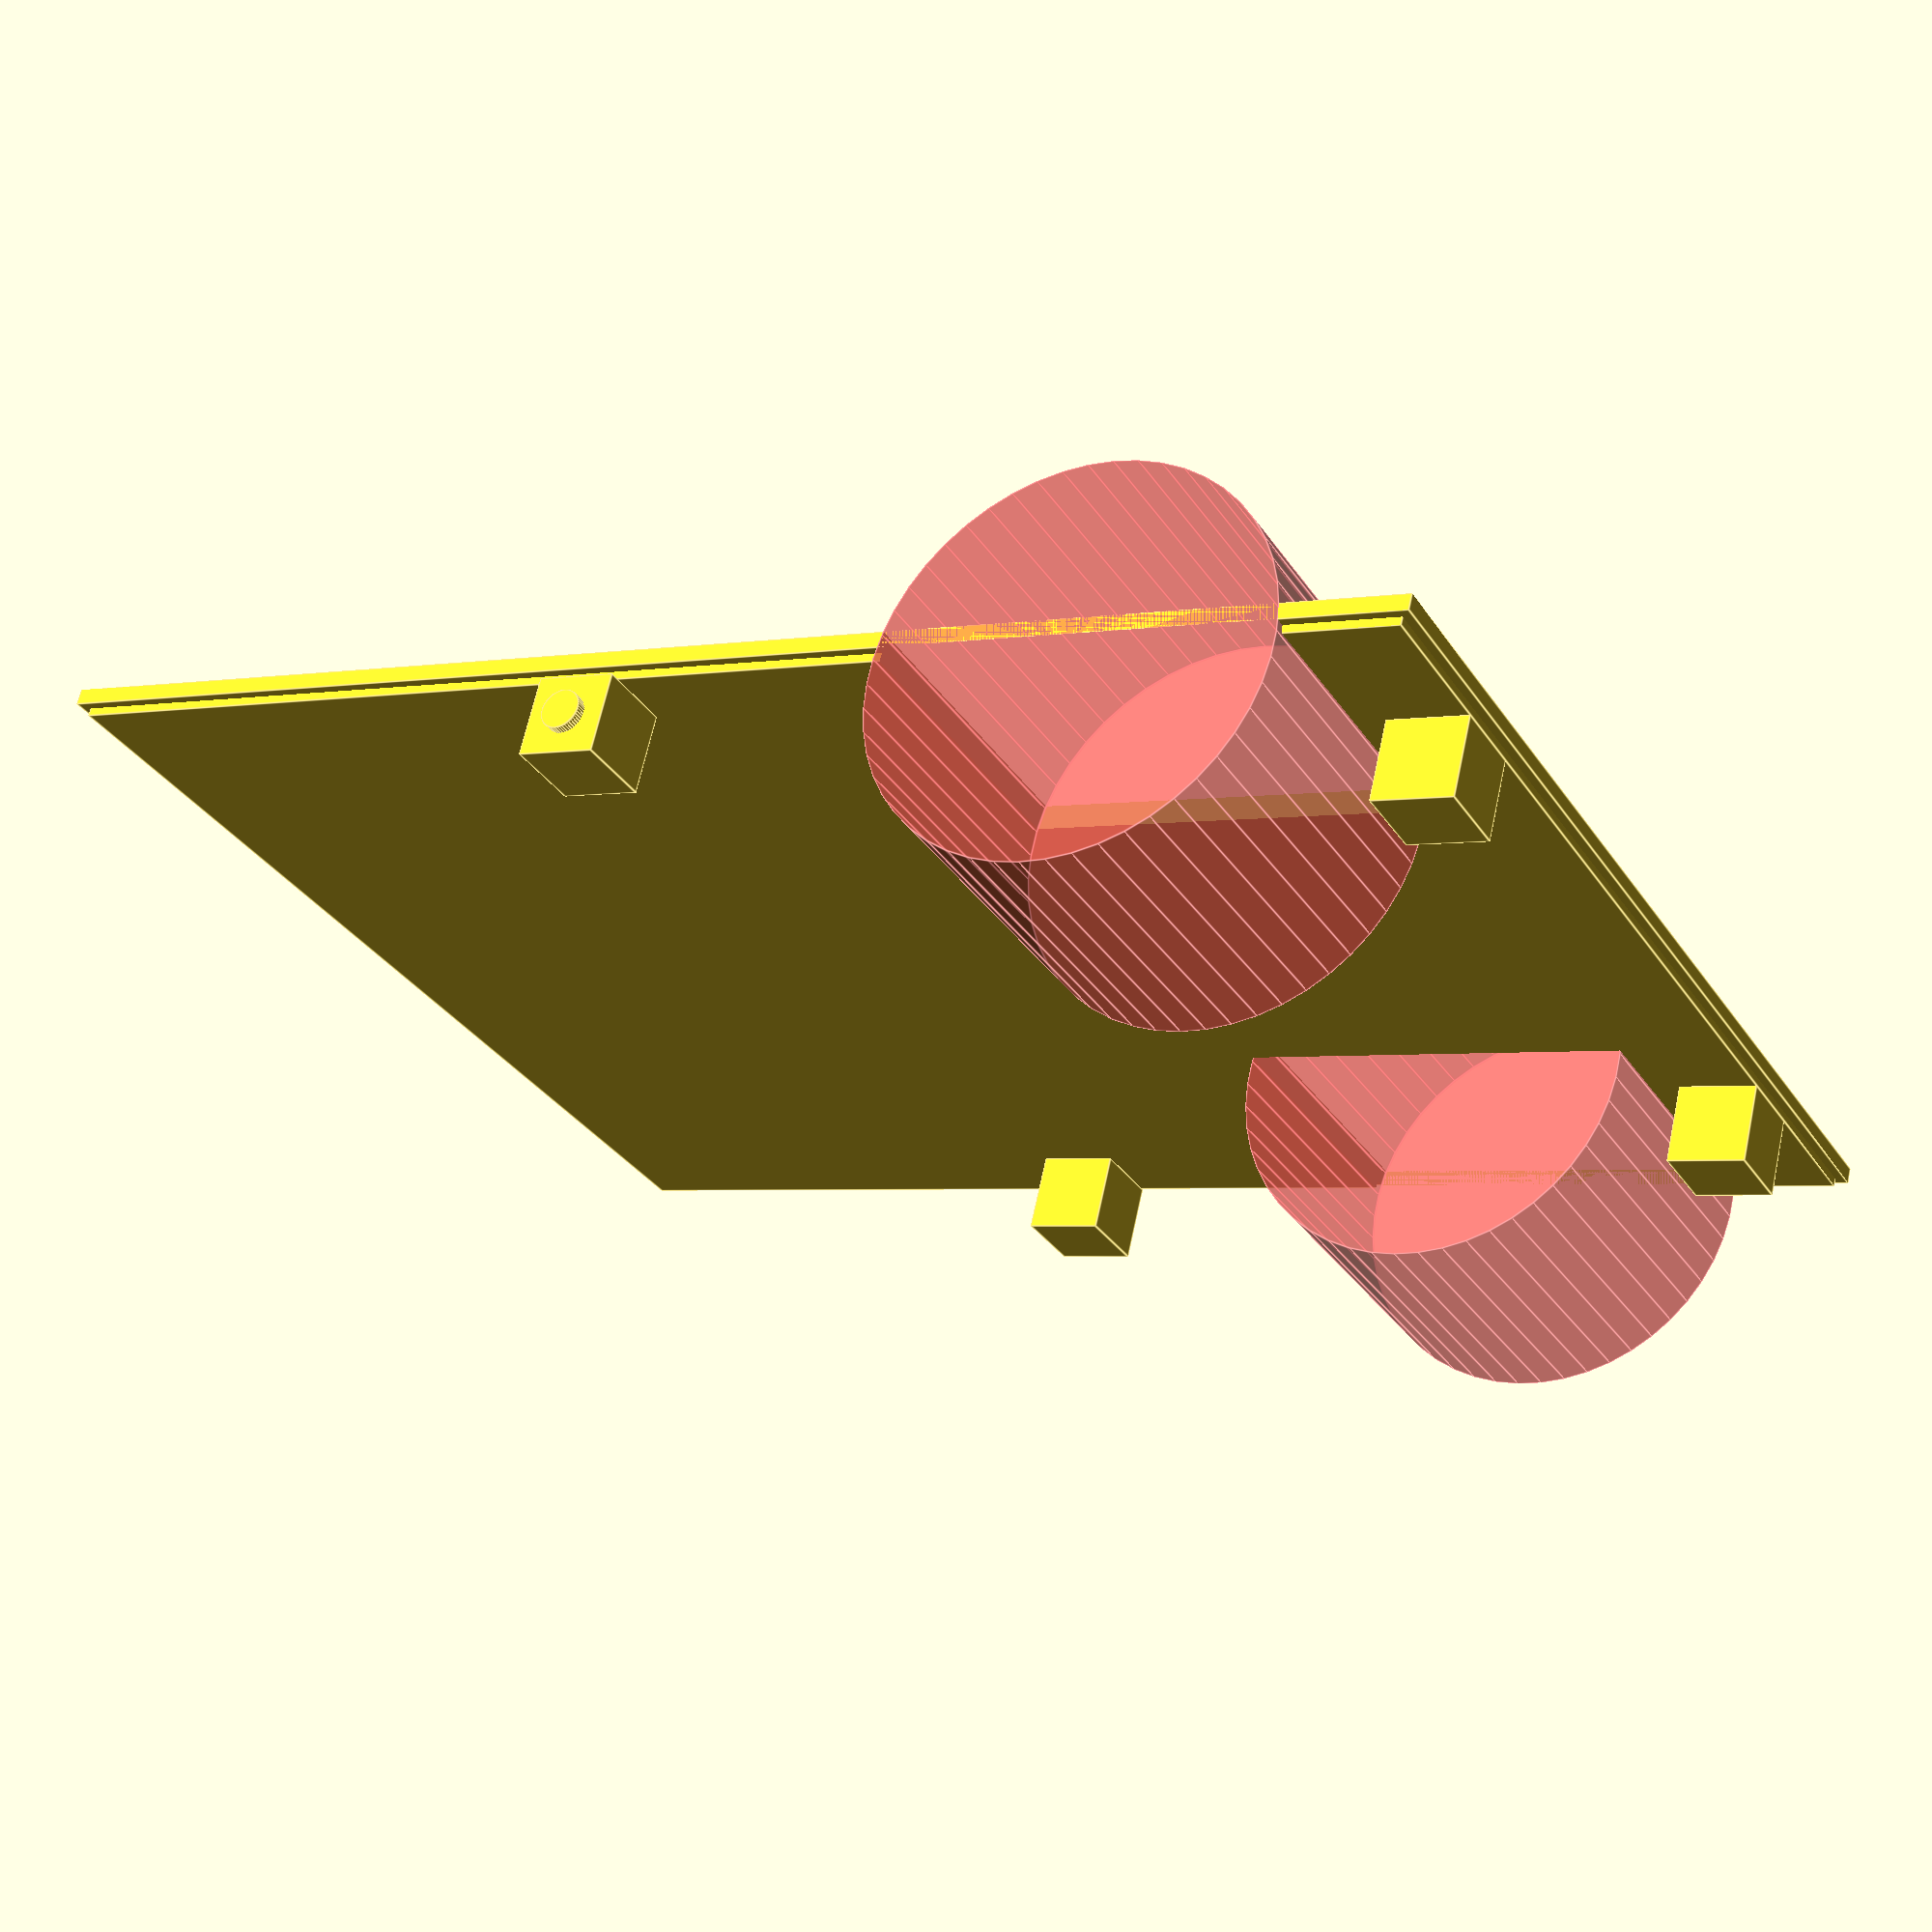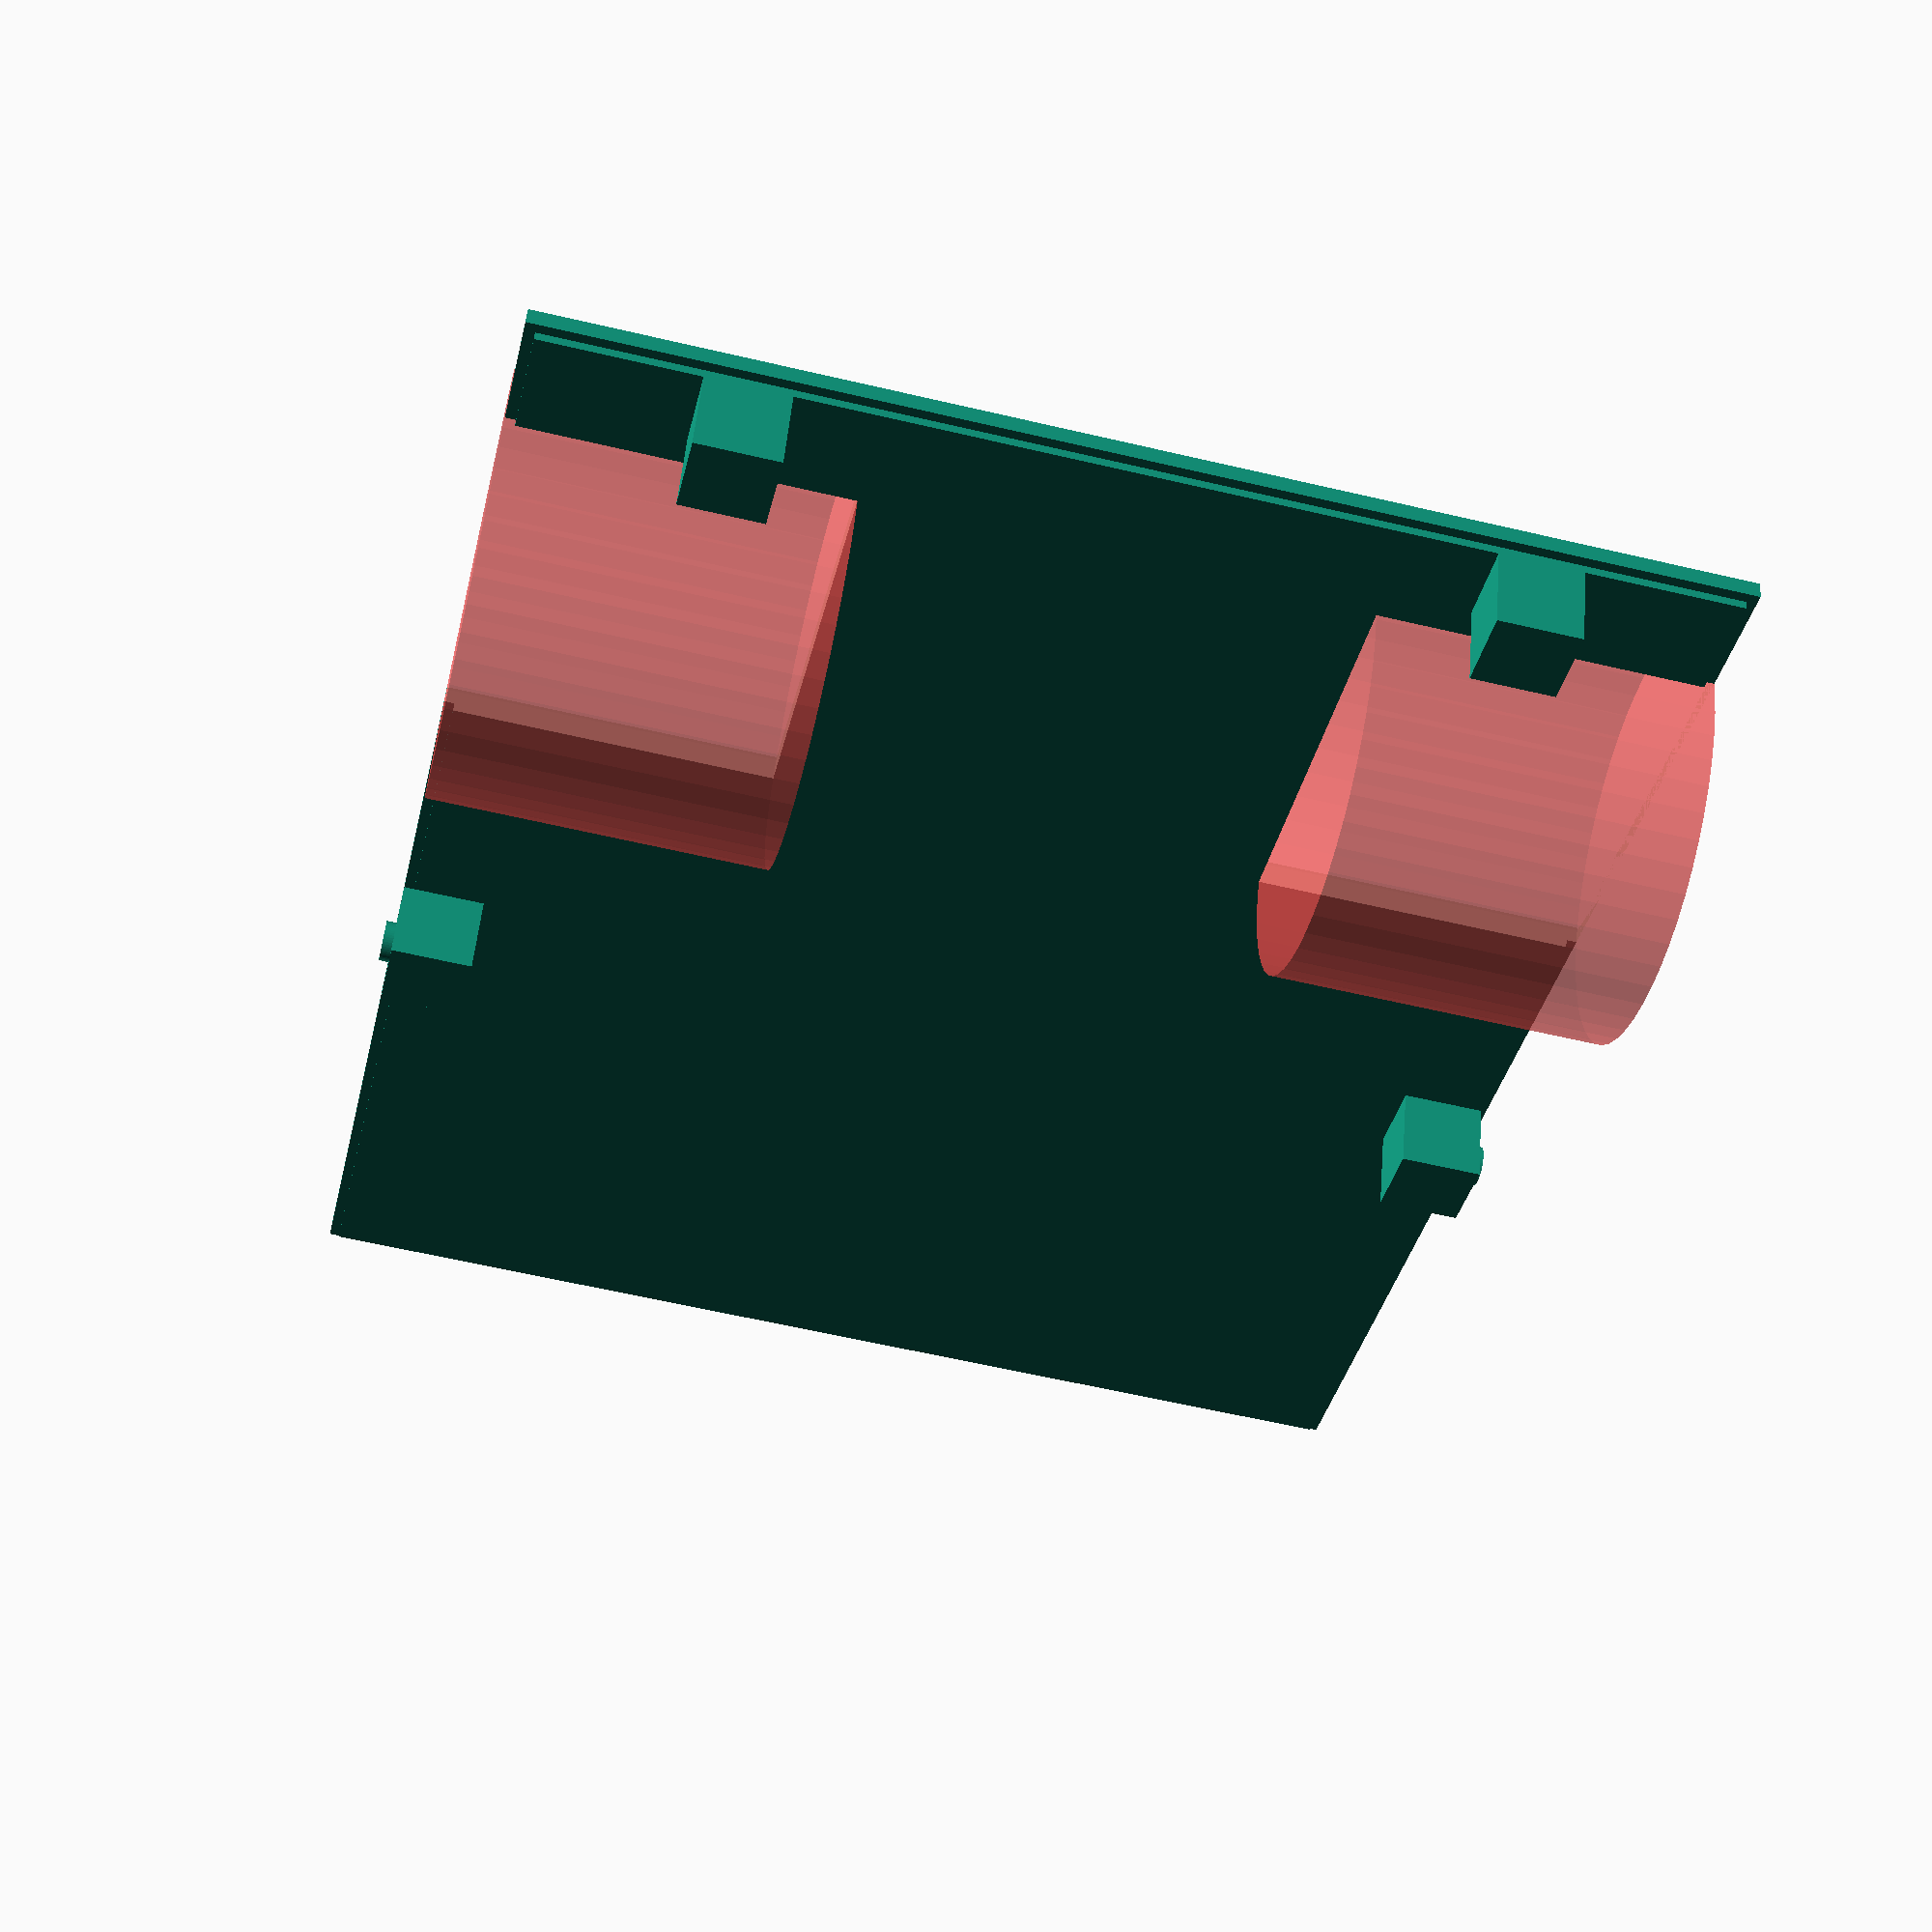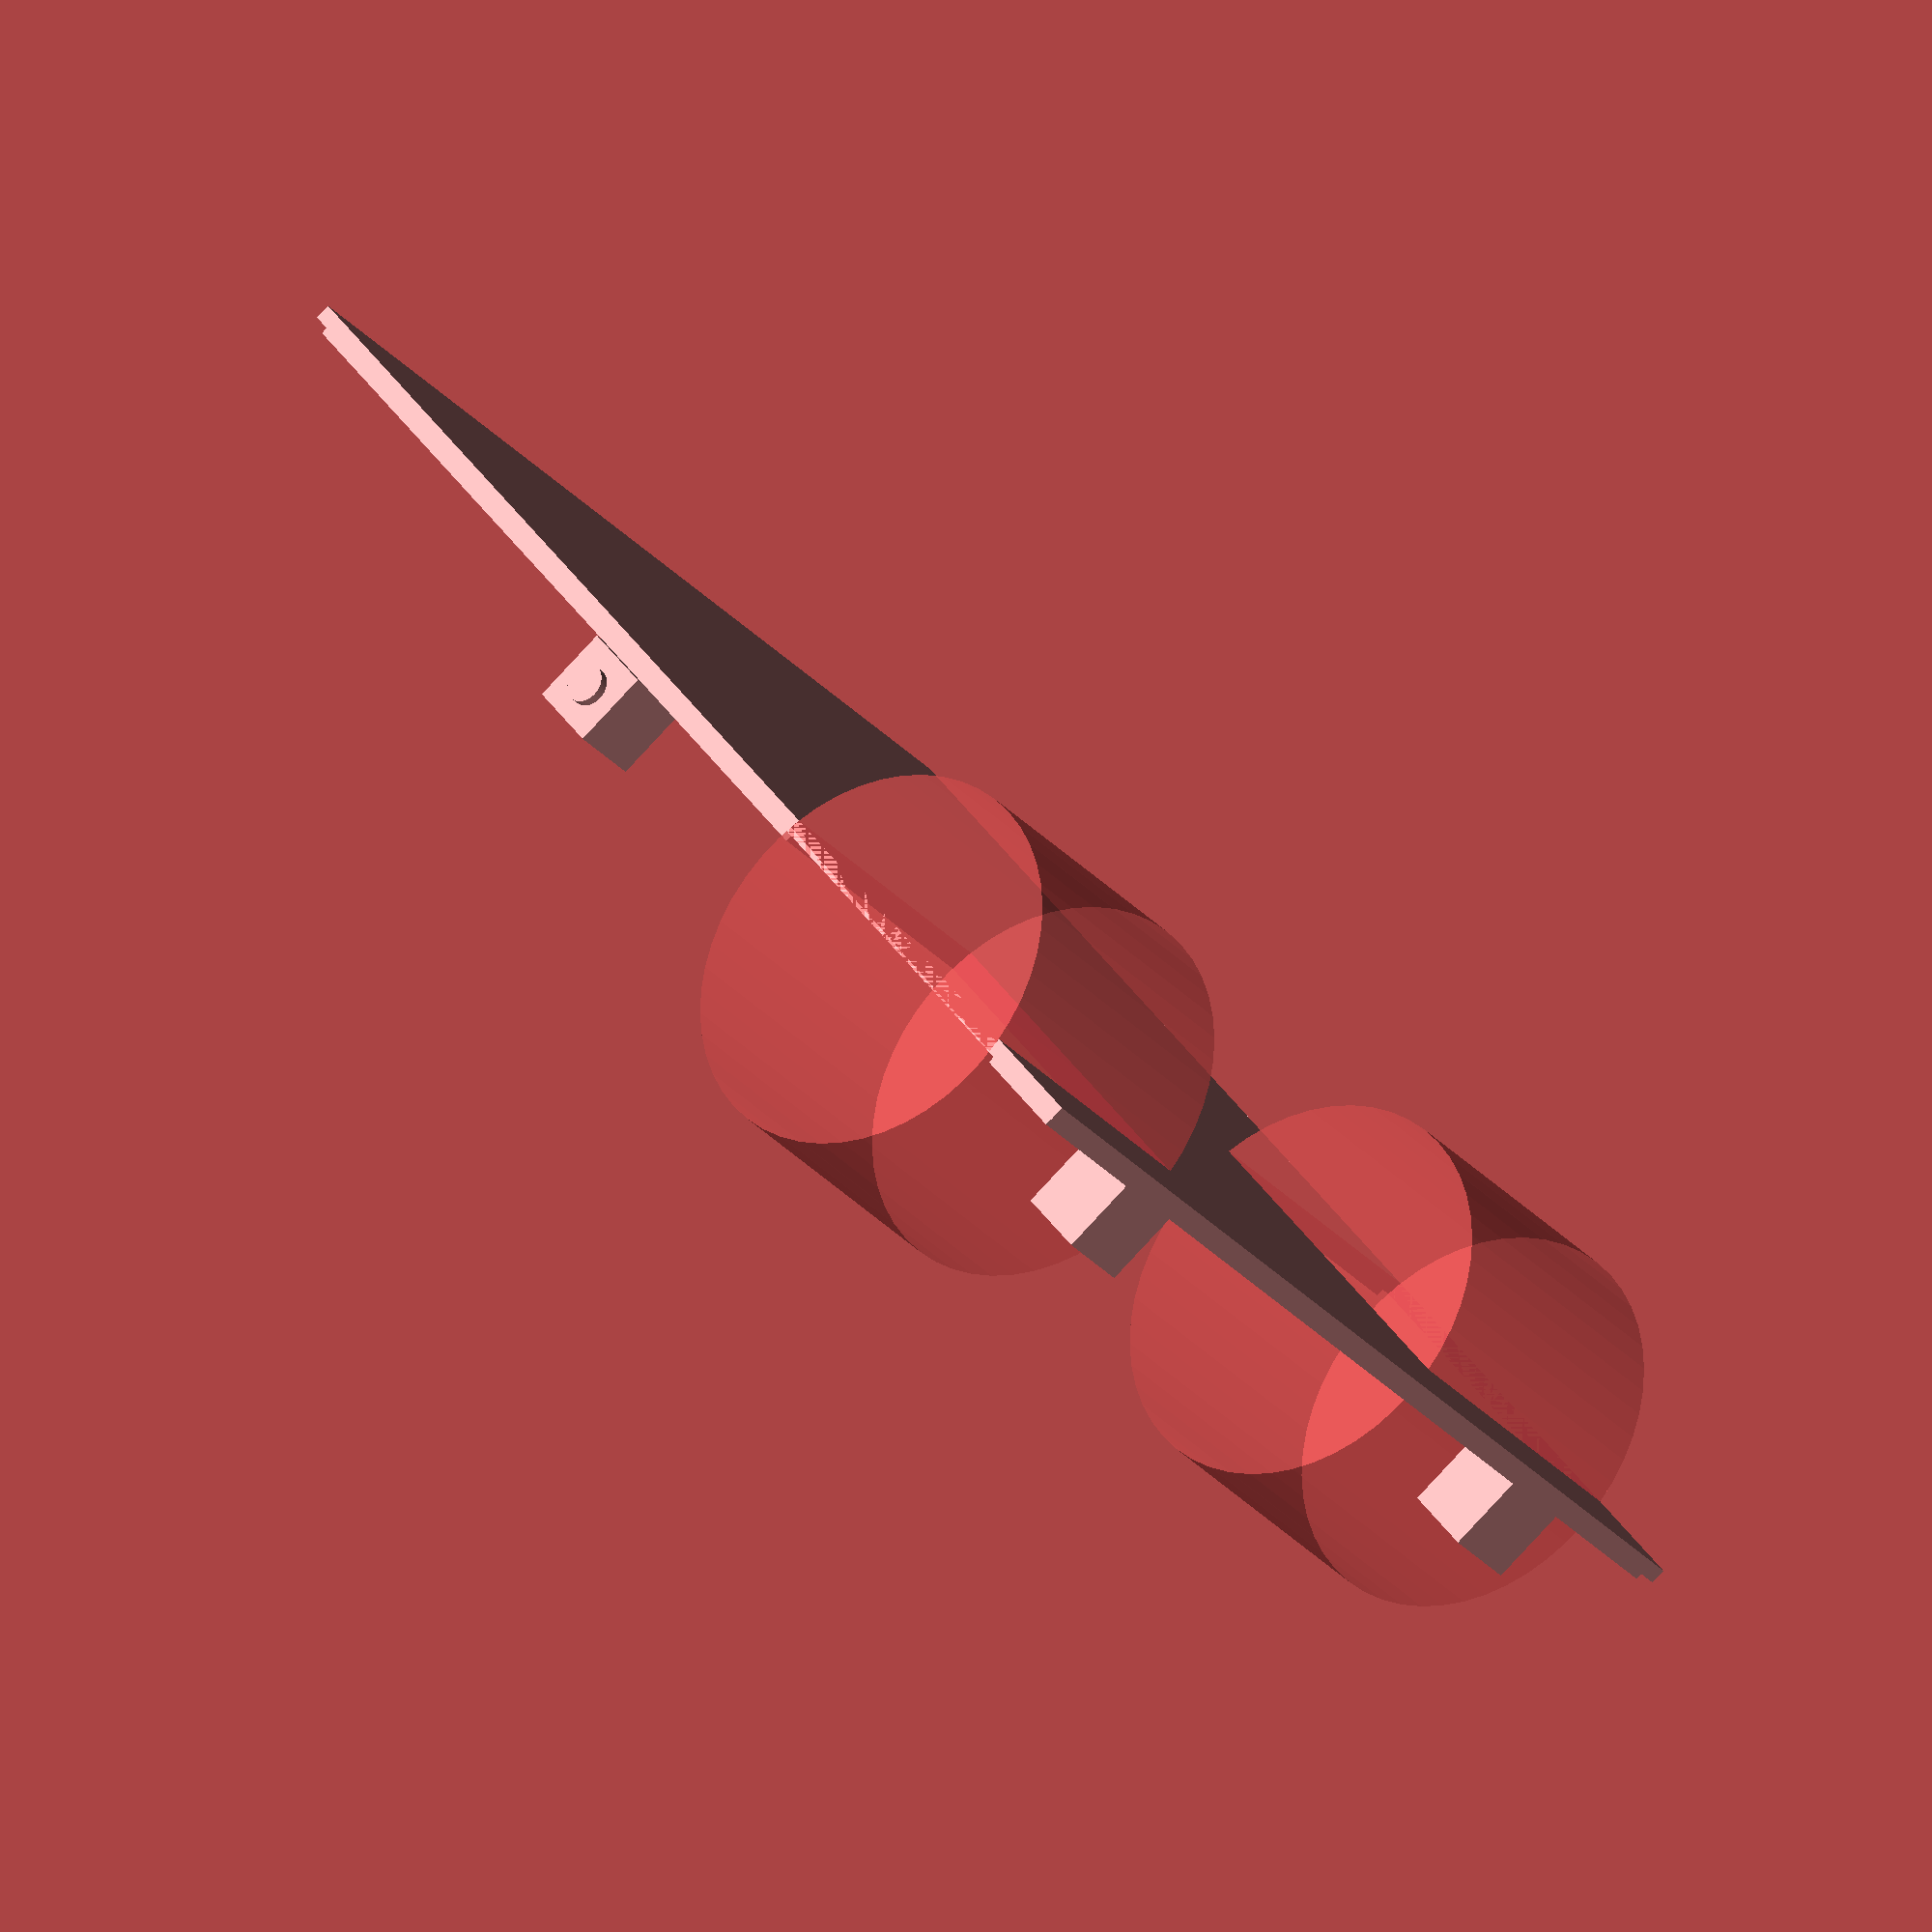
<openscad>
$fn = 50;
w = 14;
d= 18;
h=0.2;
r=2.5;

wall = 0.25;

module GroundPlate(){
    cube([w, d, h]);
    translate([wall/2, wall/2, 0.1]){
        cube([w-wall, d-wall, h]);
    }
    for(i =[0, w-1.1]){
        difference(){
        translate([i, 7, 0.3]){
            cube(1);
                translate([0.25+i/(w-1)*0.5, 0.5, 0.5]){
                    rotate([0,90, 0]){
                       cylinder(0.75, 0.25, 0.25, center = true);
                    }
              }
        }
     }
    }
    for(i = [2, w-3]){
        translate([i, d-1-wall/2, 0.3]){
            cube(1);
        }
    }
}
difference(){
    GroundPlate();
    for(i=[0, w-4]){
      translate([i,14, 0.5]){
          rotate([0,90,0]){
            #cylinder(4, r, r);  
          }
      }
  }
}
</openscad>
<views>
elev=294.6 azim=61.7 roll=12.3 proj=p view=edges
elev=128.3 azim=192.7 roll=175.0 proj=p view=wireframe
elev=263.2 azim=43.5 roll=42.9 proj=o view=solid
</views>
